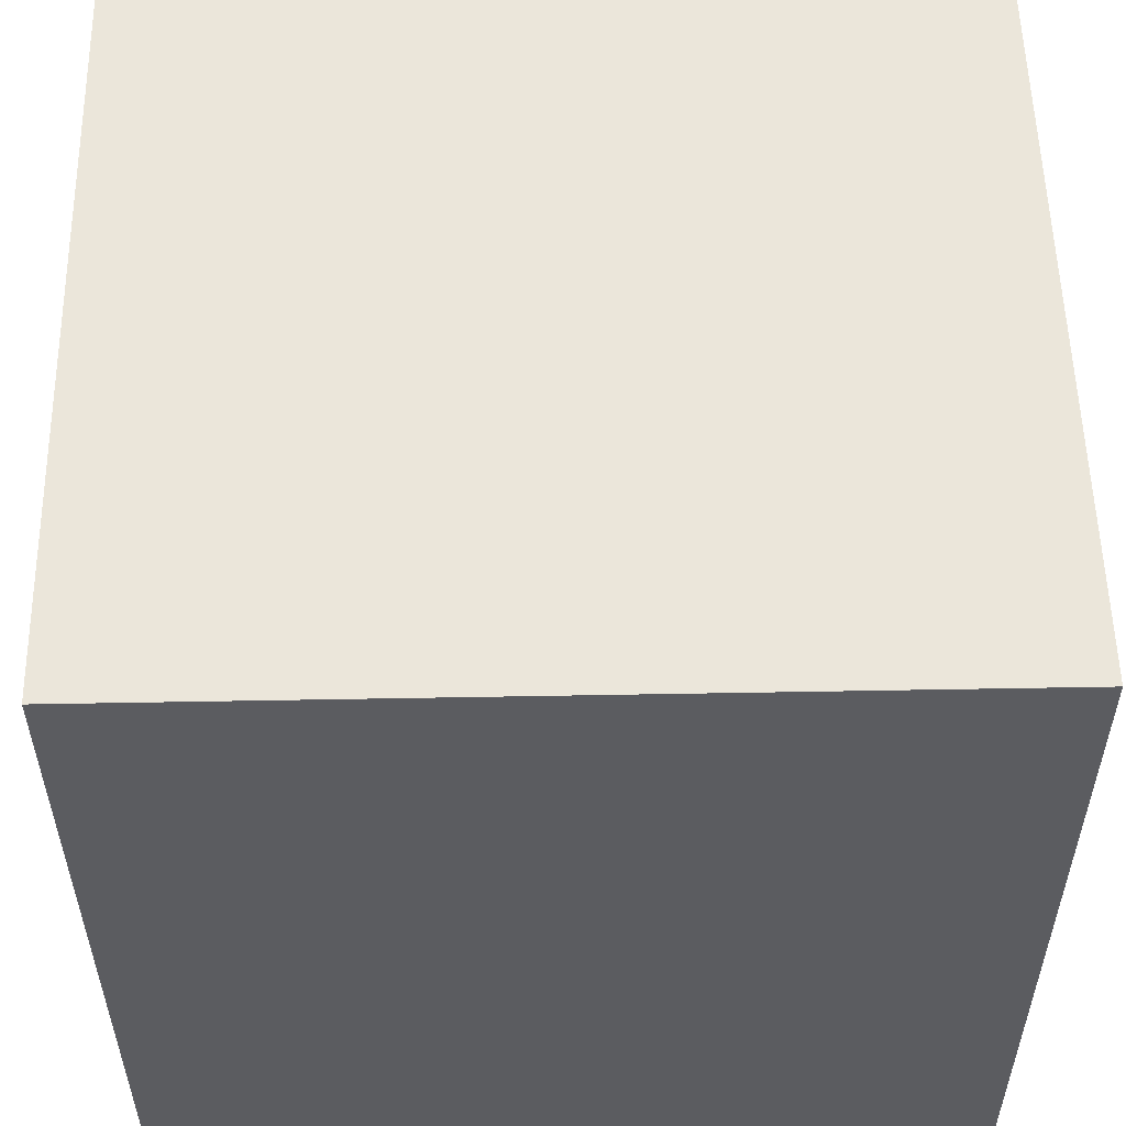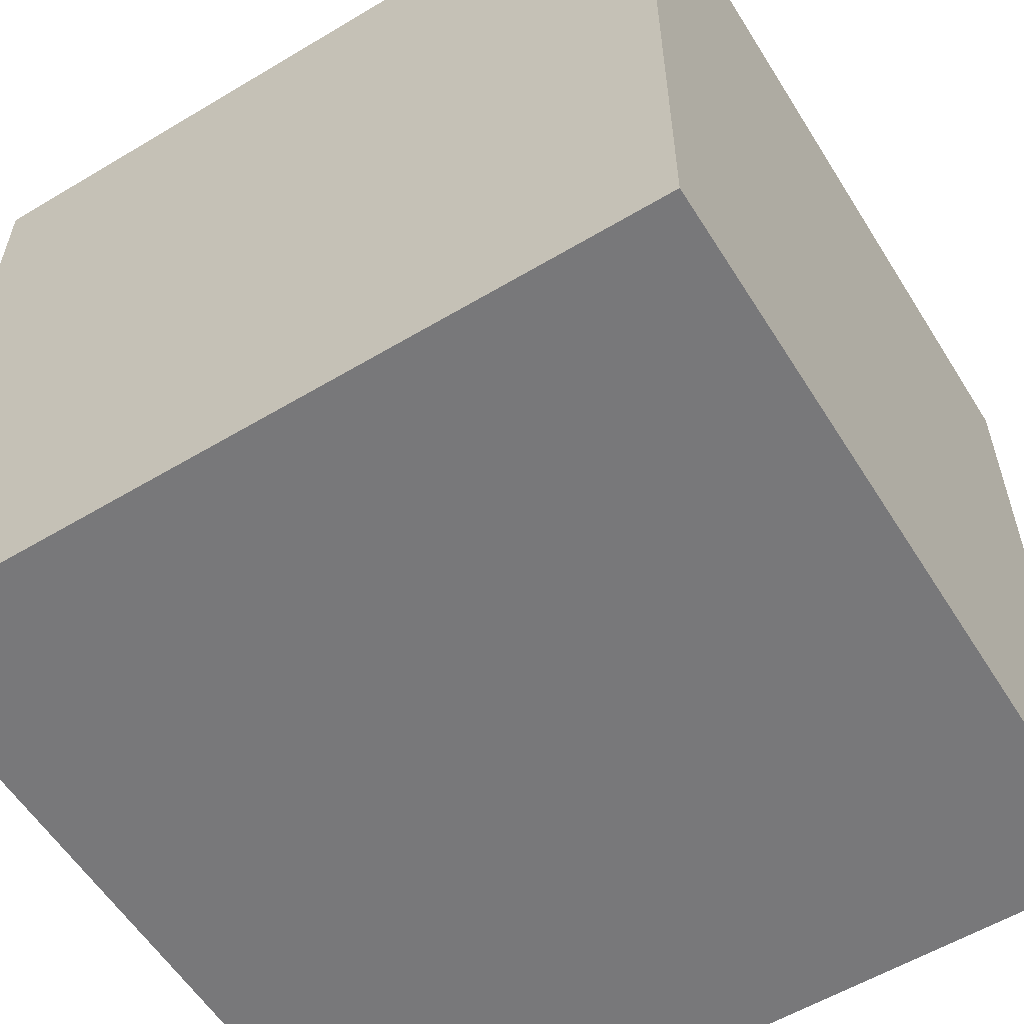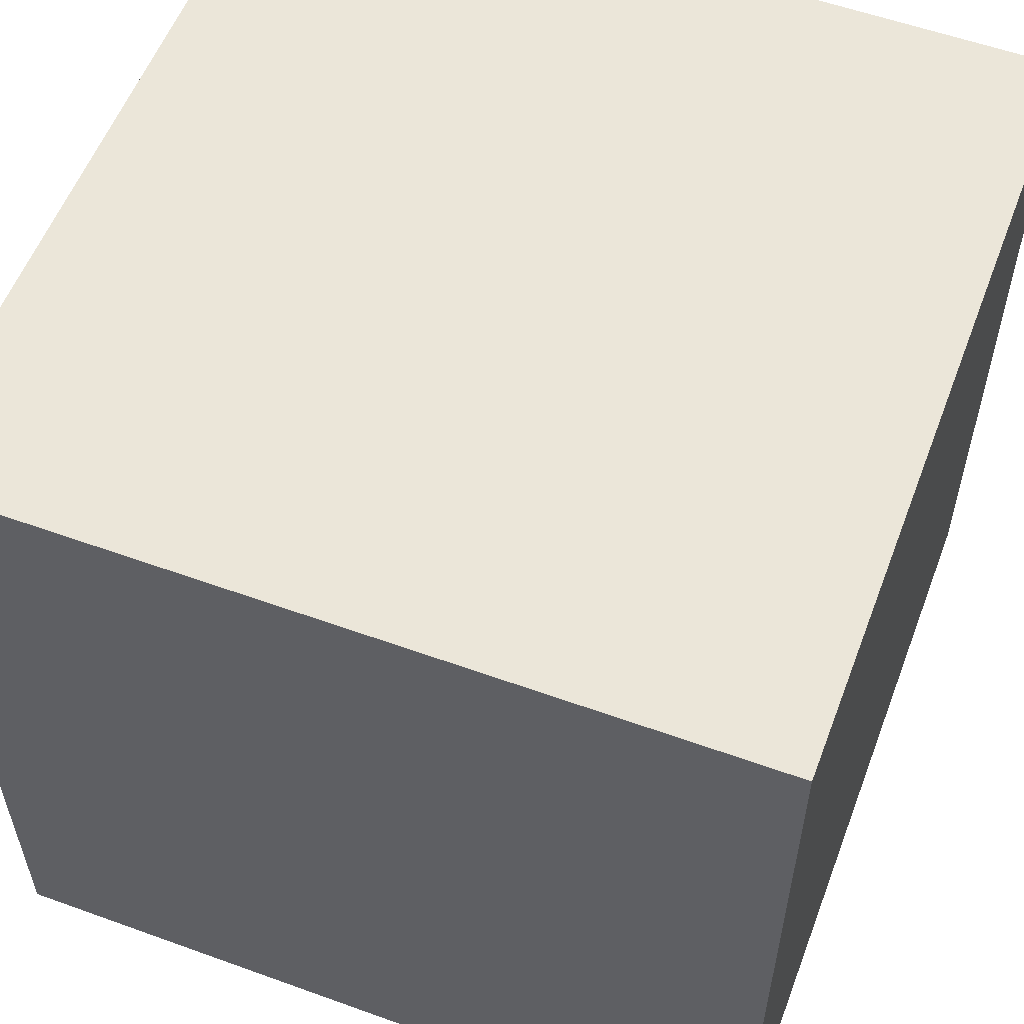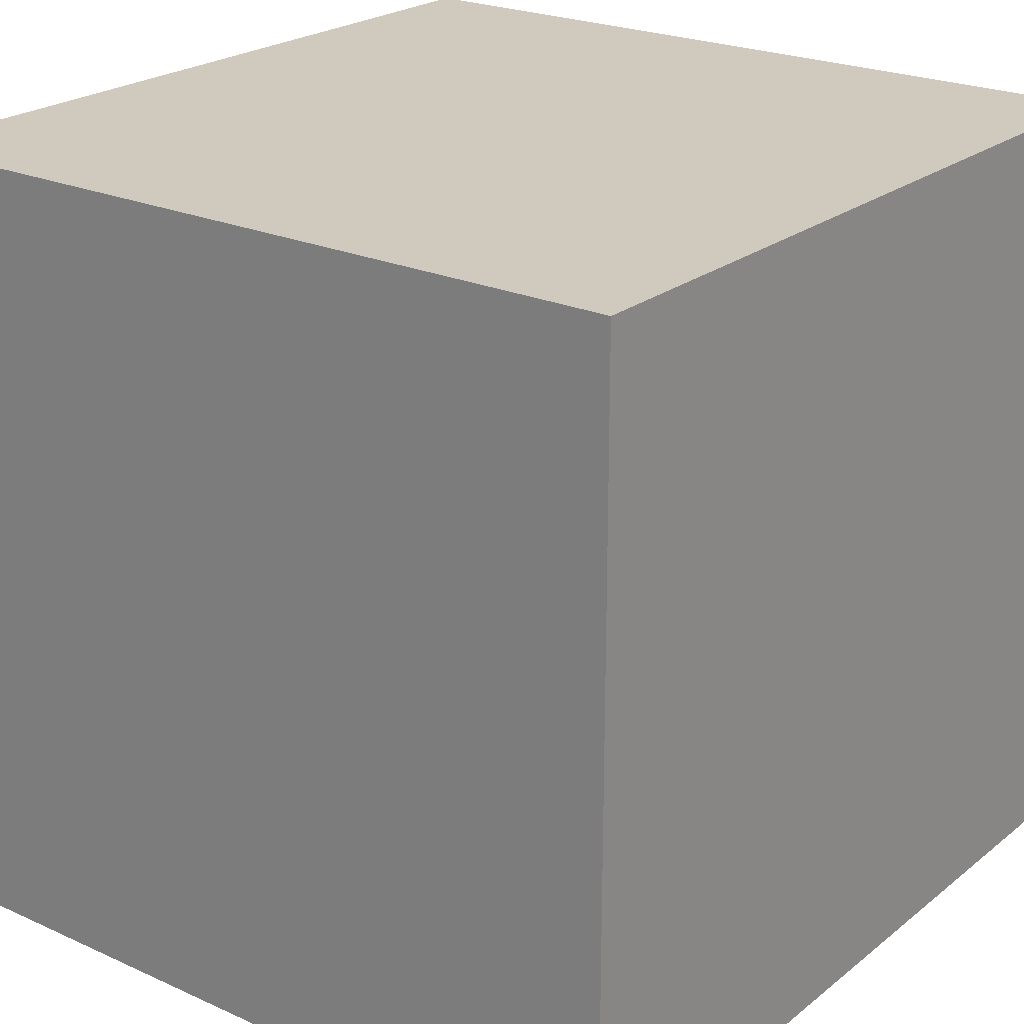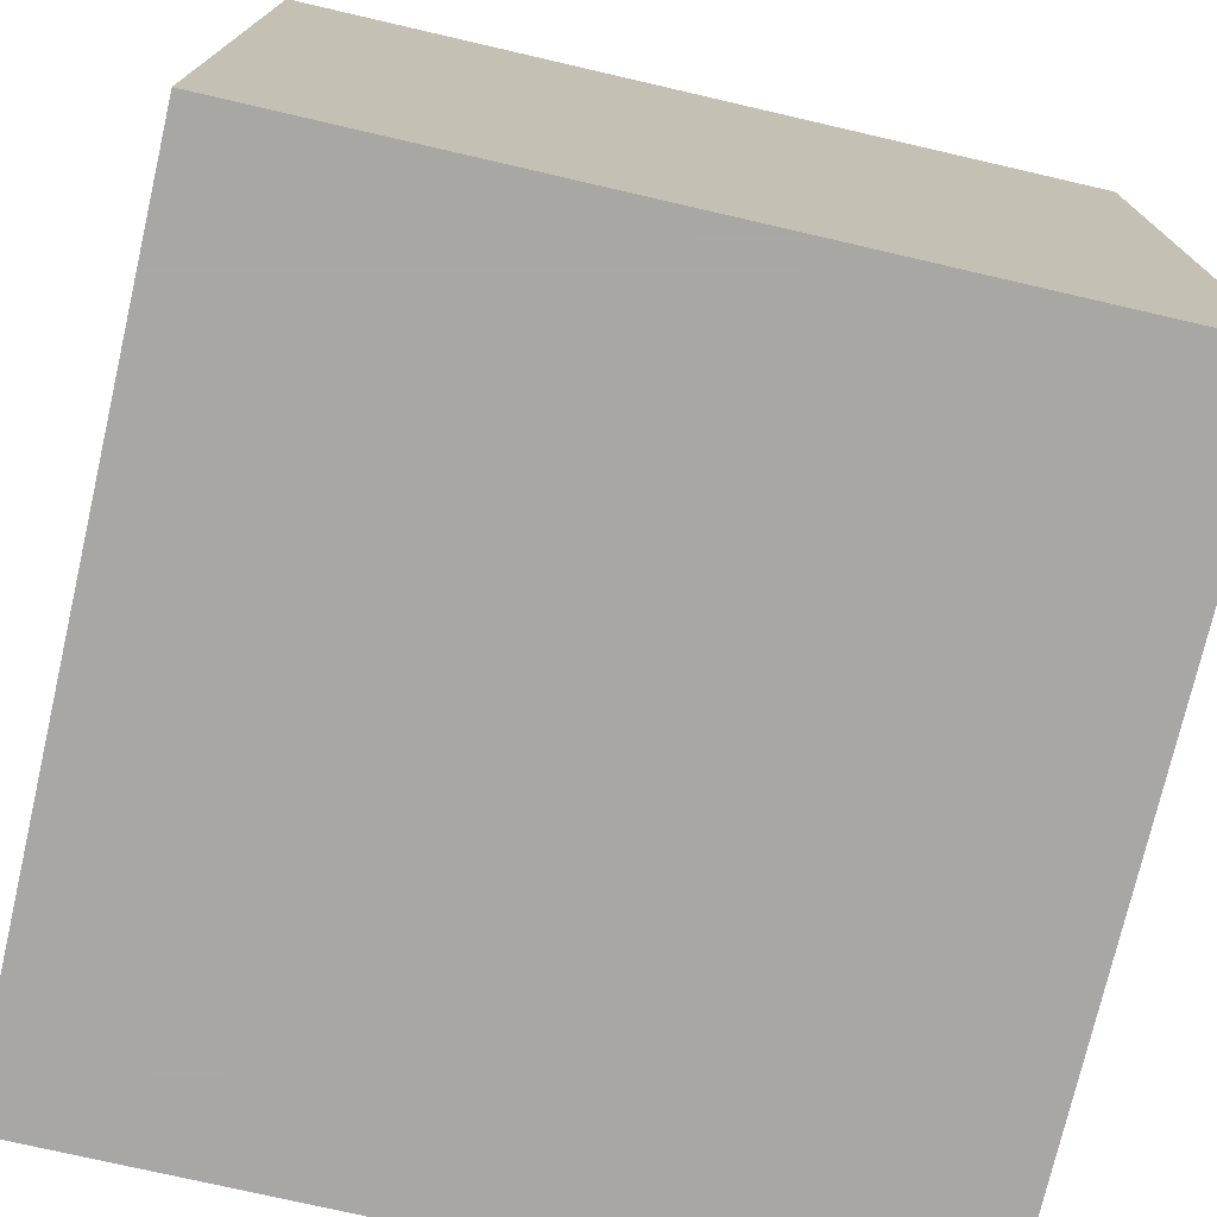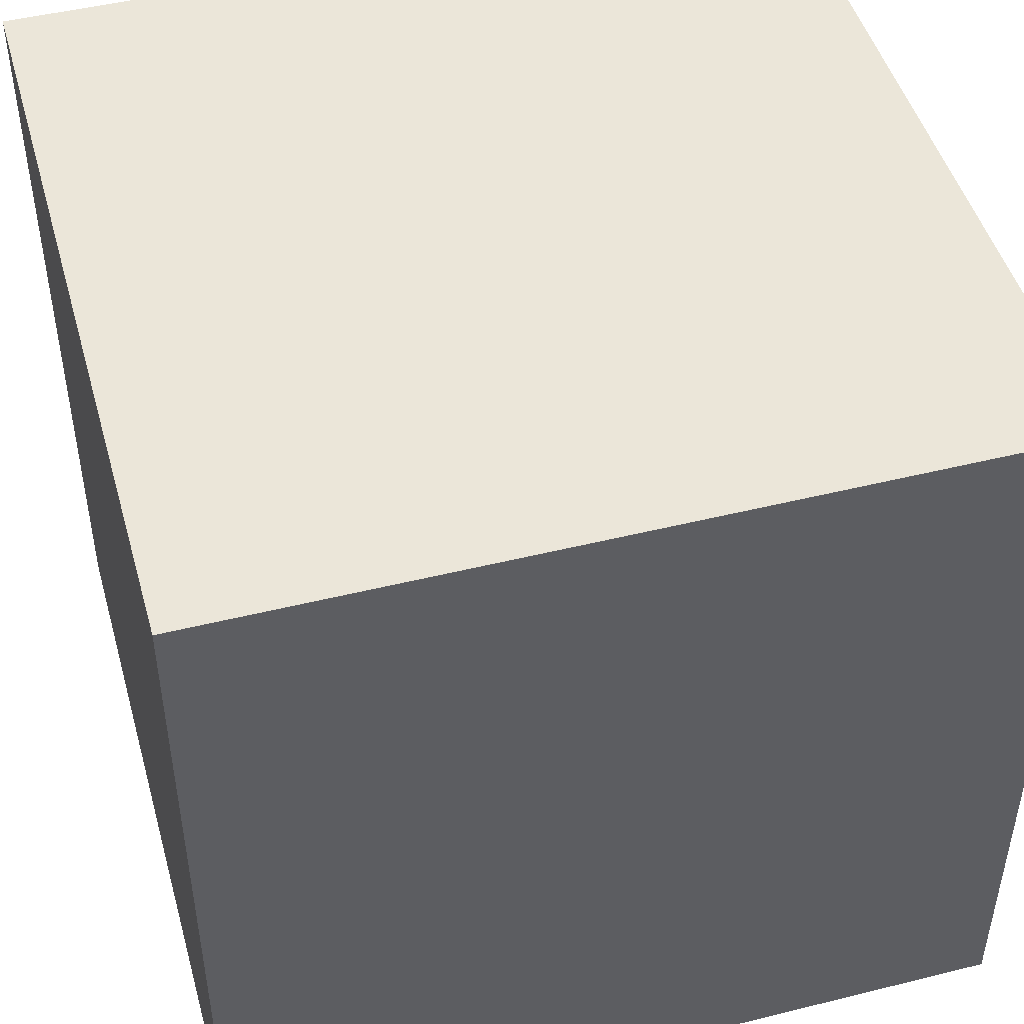
<metadata>
{"format":"obj","ext":"obj","renderer":"f3d","projection":"perspective","resolution":1024,"background":"white","views":[{"elev":54.8,"azim":178.9,"up":"+Y"},{"elev":-57.5,"azim":-148.2,"up":"+Y"},{"elev":56.5,"azim":-159.3,"up":"+Y"},{"elev":23.1,"azim":-52.6,"up":"+Z"},{"elev":-74.8,"azim":-103.0,"up":"+Z"},{"elev":47.7,"azim":74.4,"up":"+Y"}]}
</metadata>
<code>
v -1 -1 -1
v -1 -1 +1
v -1 +1 -1
v -1 +1 +1
v +1 -1 -1
v +1 -1 +1
v +1 +1 -1
v +1 +1 +1
g
f 1 5 7 3
g
f 2 4 8 6
g
f 5 7 8 6
g
f 7 3 4 8
g
f 5 1 2 6
g
f 1 3 4 2

</code>
